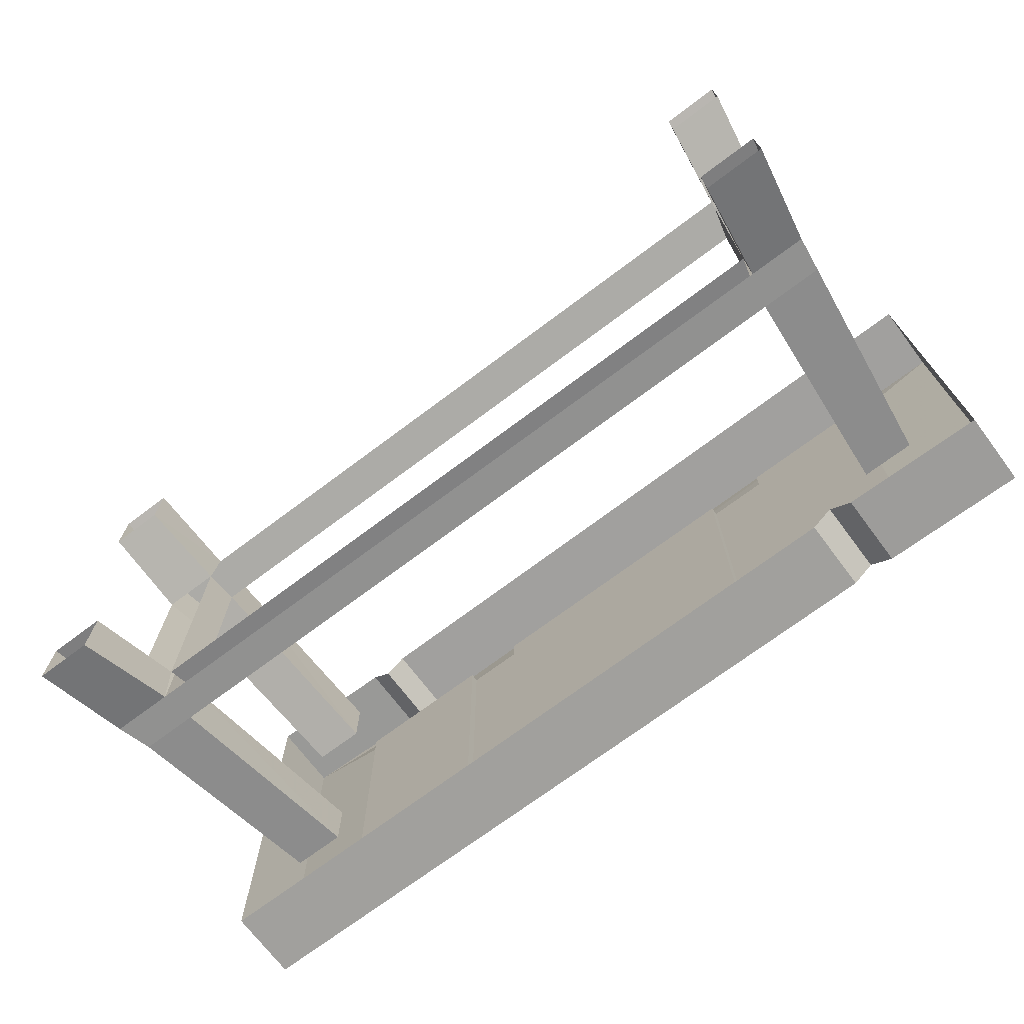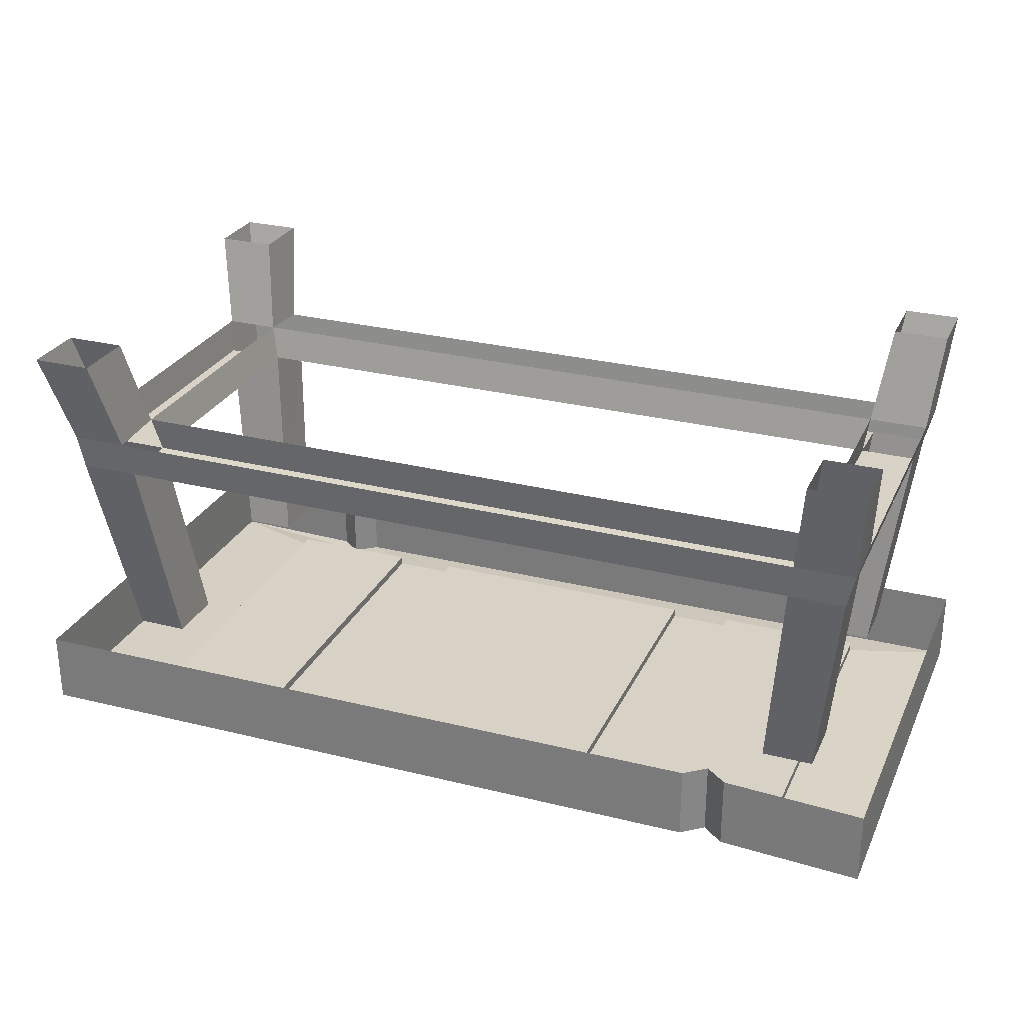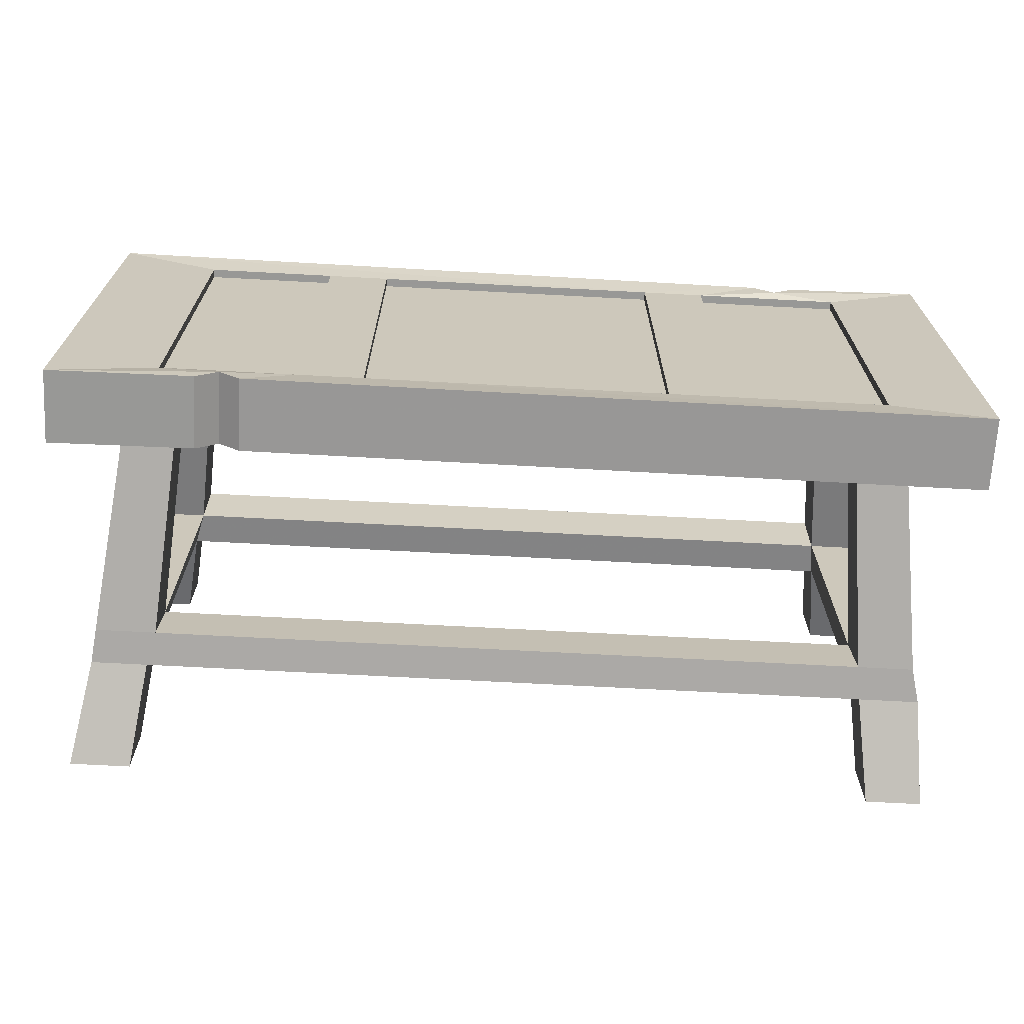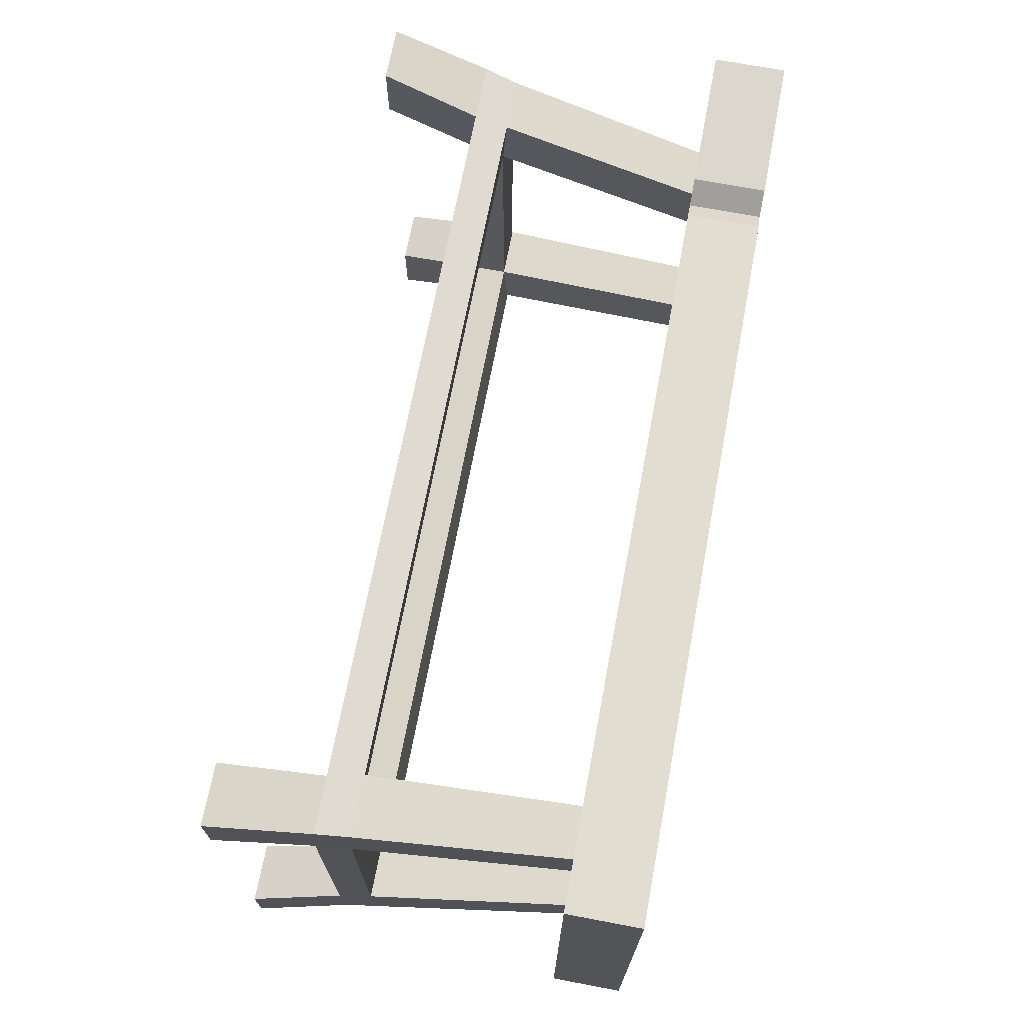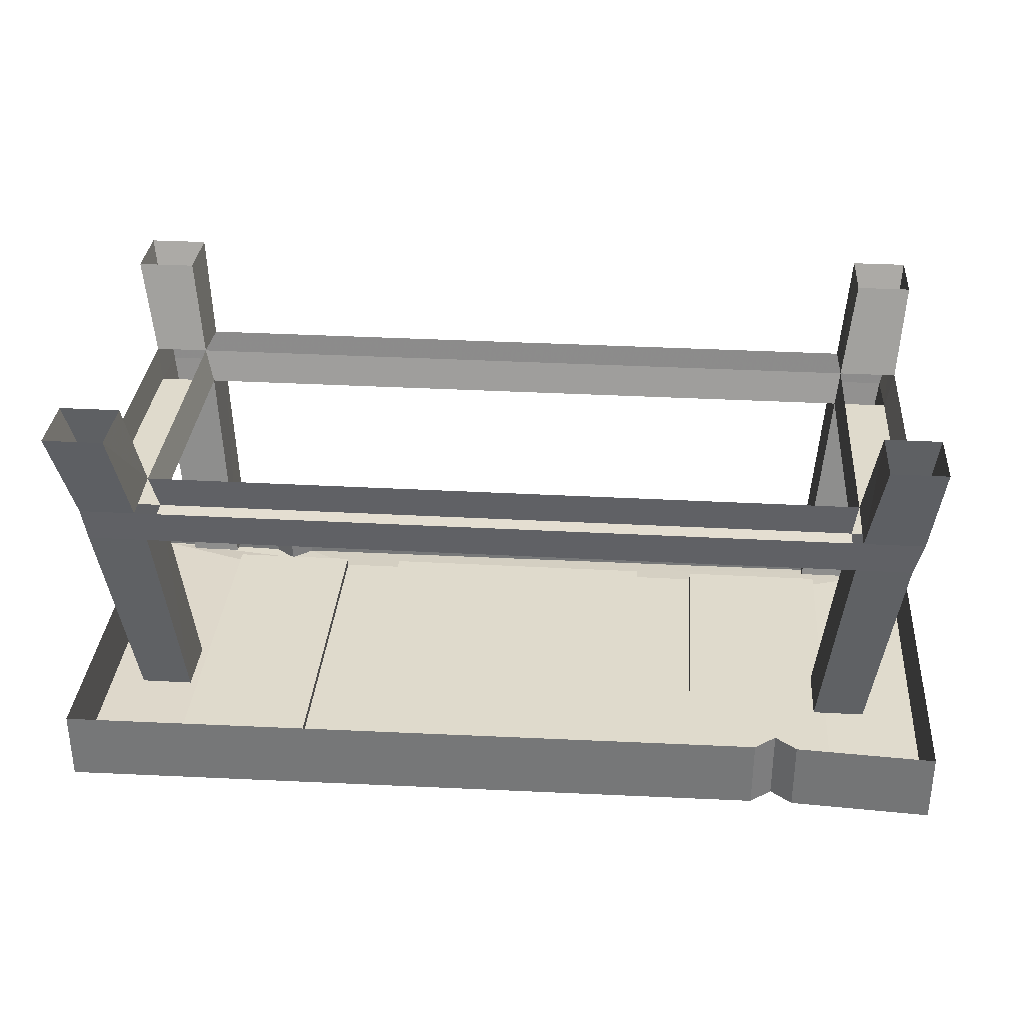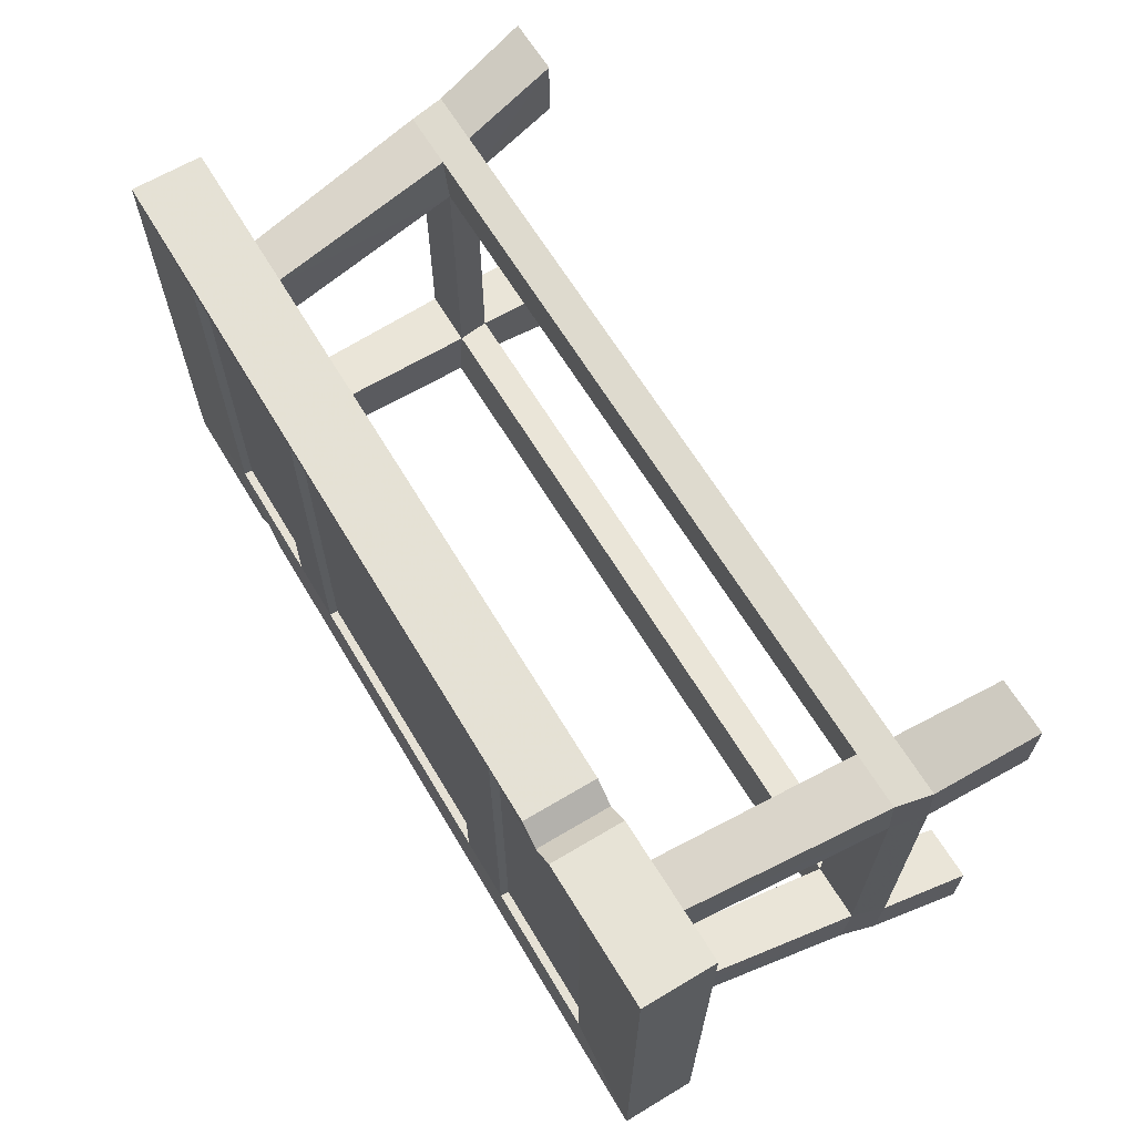
<metadata>
{"format":"obj","ext":"obj","renderer":"f3d","projection":"perspective","resolution":1024,"background":"white","views":[{"elev":-71.3,"azim":-143.1,"up":"+Z"},{"elev":27.6,"azim":21.3,"up":"+Y"},{"elev":-68.4,"azim":-3.1,"up":"+Z"},{"elev":69.4,"azim":-79.3,"up":"+Z"},{"elev":32.5,"azim":4.4,"up":"+Y"},{"elev":64.7,"azim":59.0,"up":"+Z"}]}
</metadata>
<code>
v -0.6562 -0.2344 0.2344
v -0.7656 -0.2344 0.2344
v -0.7656 -0.2344 -0.2578
v -0.6562 -0.2344 -0.2578
v -0.6719 -0.1719 0.2422
v 0.6484 -0.1719 0.2422
v 0.6406 -0.2344 0.2344
v -0.6562 -0.2422 0.3438
v -0.625 -0.625 0.2734
v -0.625 -0.625 0.1641
v -0.7188 -0.625 0.1641
v -0.7656 -0.2422 0.3438
v -0.7734 -0.1797 0.3516
v -0.7734 -0.1719 0.2422
v -0.7734 -0.1719 -0.2734
v -0.7656 -0.2422 -0.3672
v -0.7188 -0.625 -0.3047
v -0.7188 -0.625 -0.2031
v -0.625 -0.625 -0.2031
v -0.6562 -0.2422 -0.3672
v 0.6406 -0.2422 -0.3672
v 0.6406 -0.2344 -0.2578
v -0.6719 -0.1719 -0.2734
v 0.7422 -0.2422 0.3438
v 0.6406 -0.2422 0.3438
v 0.6016 -0.625 0.2734
v 0.6953 -0.625 0.2734
v 0.7422 -0.2344 0.2344
v 0.7578 -0.1719 0.2422
v 0.7578 -0.1797 0.3516
v 0.6484 -0.1797 0.3516
v -0.6719 -0.1797 0.3516
v 0.6016 -0.625 0.1641
v 0.6953 -0.625 0.1641
v 0.7734 0 0.4062
v 0.6719 0 0.4062
v 0.7734 0 0.2891
v 0.6719 0 0.2891
v -0.7188 -0.625 0.2734
v -0.6953 0 0.4062
v -0.8047 0 0.4062
v -0.8047 0 0.2891
v -0.6953 0 0.2891
v 0.6953 -0.625 -0.3047
v 0.6016 -0.625 -0.3047
v 0.7422 -0.2422 -0.3672
v 0.6953 -0.625 -0.2031
v 0.7422 -0.2344 -0.2578
v 0.6016 -0.625 -0.2031
v 0.6484 -0.1797 -0.375
v 0.7578 -0.1797 -0.375
v 0.7578 -0.1719 -0.2734
v 0.6484 -0.1719 -0.2734
v -0.6719 -0.1797 -0.375
v 0.6719 0 -0.4375
v 0.7734 0 -0.4375
v 0.7734 0 -0.3203
v 0.6719 0 -0.3203
v -0.625 -0.625 -0.3047
v -0.7734 -0.1797 -0.375
v -0.8047 0 -0.3203
v -0.8047 0 -0.4375
v -0.6953 0 -0.4375
v -0.6953 0 -0.3203
v -0.4062 -0.7422 -0.3359
v -0.4062 -0.7422 0.3438
v -0.4062 -0.7266 0.3438
v -0.4062 -0.7266 -0.3359
v -0.6484 -0.7422 -0.3359
v -0.5391 -0.75 -0.3672
v -0.5 -0.75 -0.3984
v -0.2891 -0.7422 -0.3359
v -0.2891 -0.7422 0.3438
v -0.6484 -0.7422 0.3438
v -0.6484 -0.7266 0.3438
v -0.6484 -0.7266 -0.3359
v -0.8359 -0.75 0.4141
v -0.8359 -0.75 -0.4062
v -0.5781 -0.75 -0.3984
v -0.5391 -0.6172 -0.3672
v -0.5 -0.6172 -0.3984
v 0.8203 -0.75 -0.4062
v 0.25 -0.7422 -0.3359
v 0.25 -0.7266 -0.3359
v -0.2891 -0.7266 -0.3359
v -0.2891 -0.7266 0.3438
v 0.25 -0.7422 0.3438
v -0.8359 -0.6172 0.4141
v -0.8359 -0.6172 -0.4062
v -0.5781 -0.6172 -0.3984
v 0.8203 -0.75 0.4141
v 0.8203 -0.6172 -0.4062
v 0.8203 -0.6172 0.4141
v 0.5625 -0.75 0.3984
v 0.5234 -0.75 0.3672
v 0.6406 -0.7422 0.3438
v 0.6406 -0.7422 -0.3359
v 0.3672 -0.7422 -0.3359
v 0.25 -0.7266 0.3438
v 0.3672 -0.7422 0.3438
v 0.4844 -0.75 0.3984
v 0.4844 -0.6172 0.3984
v 0.3672 -0.7266 0.3438
v 0.3672 -0.7266 -0.3359
v 0.6406 -0.7266 0.3438
v 0.5234 -0.6172 0.3672
v 0.5625 -0.6172 0.3984
v 0.6406 -0.7266 -0.3359
f 1 2 3
f 1 3 4
f 1 7 8
f 1 8 9
f 1 9 10
f 2 11 12
f 2 12 13
f 2 13 14
f 3 15 16
f 3 16 17
f 3 17 18
f 4 19 20
f 4 20 21
f 4 21 22
f 24 27 28
f 24 28 29
f 24 29 30
f 25 8 7
f 25 7 33
f 25 33 26
f 28 27 34
f 35 30 37
f 37 30 29
f 38 6 31
f 38 31 36
f 39 12 11
f 13 41 14
f 14 41 42
f 5 43 40
f 5 40 32
f 44 46 47
f 47 46 48
f 49 22 45
f 45 22 21
f 46 51 48
f 48 51 52
f 48 28 22
f 22 28 7
f 51 56 52
f 52 56 57
f 53 58 55
f 53 55 50
f 20 19 59
f 60 16 15
f 60 15 61
f 60 61 62
f 54 63 64
f 54 64 23
f 65 66 67
f 65 67 68
f 65 68 69
f 66 74 75
f 66 75 67
f 68 76 69
f 69 76 75
f 69 75 74
f 70 79 80
f 70 80 81
f 70 81 71
f 71 81 82
f 72 83 84
f 72 84 85
f 72 85 86
f 72 86 73
f 73 86 87
f 78 77 88
f 78 88 89
f 78 89 79
f 79 89 90
f 79 90 80
f 91 82 92
f 91 92 93
f 91 93 94
f 83 87 99
f 83 99 84
f 86 99 87
f 77 101 102
f 77 102 88
f 103 100 98
f 103 98 104
f 103 105 96
f 103 96 100
f 101 95 102
f 102 95 106
f 106 95 94
f 106 94 107
f 107 94 93
f 98 97 108
f 98 108 104
f 105 108 96
f 96 108 97
f 82 81 92
f 1 4 5
f 1 5 6
f 1 6 7
f 1 10 2
f 2 10 11
f 2 14 15
f 2 15 3
f 3 18 4
f 4 18 19
f 4 22 23
f 4 23 5
f 24 25 26
f 24 26 27
f 24 30 25
f 25 30 31
f 25 31 32
f 25 32 8
f 7 28 34
f 7 34 33
f 35 36 31
f 35 31 30
f 37 29 38
f 38 29 6
f 39 9 8
f 39 8 12
f 12 8 32
f 12 32 13
f 13 32 40
f 13 40 41
f 14 42 5
f 5 42 43
f 44 45 21
f 44 21 46
f 47 48 49
f 49 48 22
f 46 21 50
f 46 50 51
f 48 52 28
f 22 7 6
f 22 6 53
f 22 53 23
f 20 54 50
f 20 50 21
f 51 50 55
f 51 55 56
f 52 57 53
f 53 57 58
f 16 20 59
f 16 59 17
f 60 54 20
f 60 20 16
f 60 62 54
f 54 62 63
f 23 64 15
f 15 64 61
f 52 29 28
f 65 69 70
f 65 70 71
f 65 71 72
f 65 72 66
f 66 72 73
f 66 73 74
f 67 75 76
f 67 76 68
f 69 74 77
f 69 77 78
f 69 78 70
f 70 78 79
f 71 82 72
f 72 82 83
f 73 87 77
f 73 77 74
f 91 94 95
f 91 95 96
f 91 96 82
f 82 96 97
f 82 97 83
f 83 97 98
f 83 98 87
f 84 99 85
f 85 99 86
f 87 98 100
f 87 100 101
f 87 101 77
f 103 104 105
f 100 96 95
f 100 95 101
f 104 108 105

</code>
